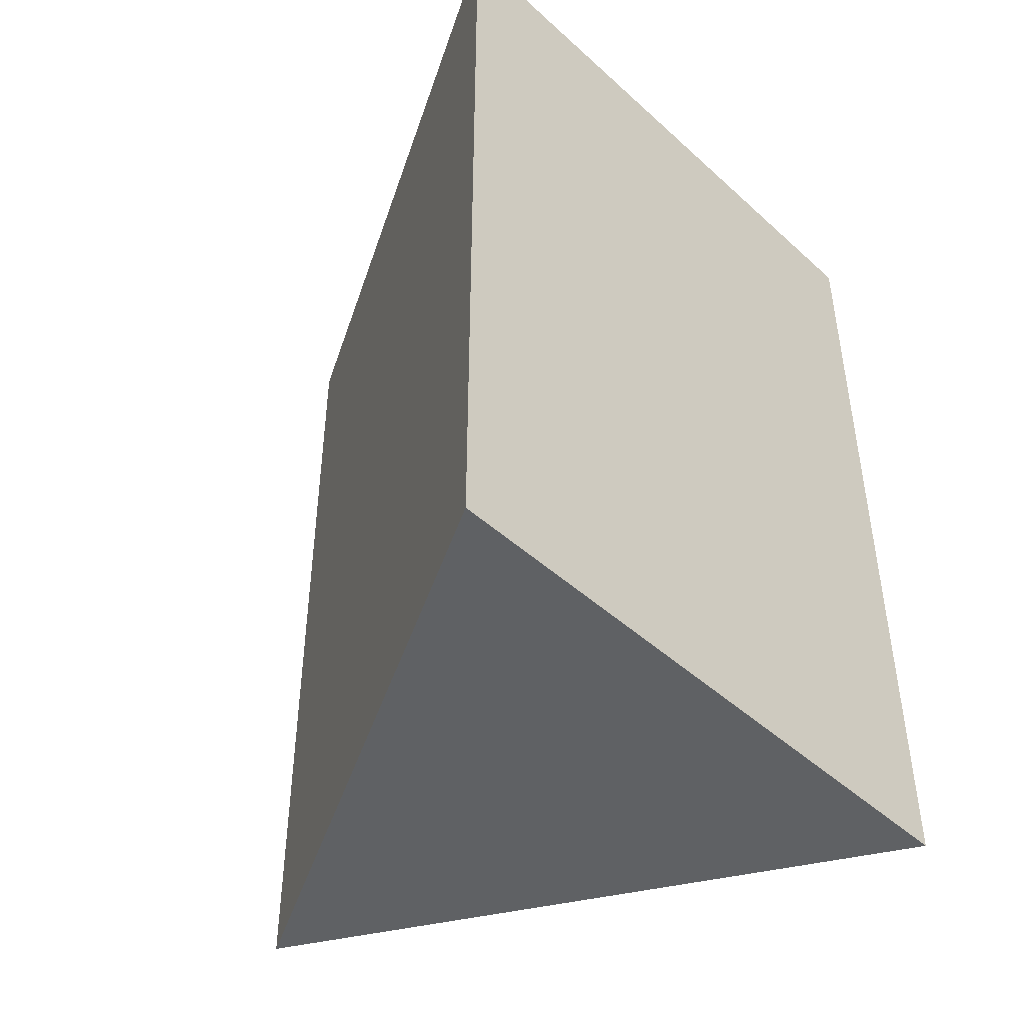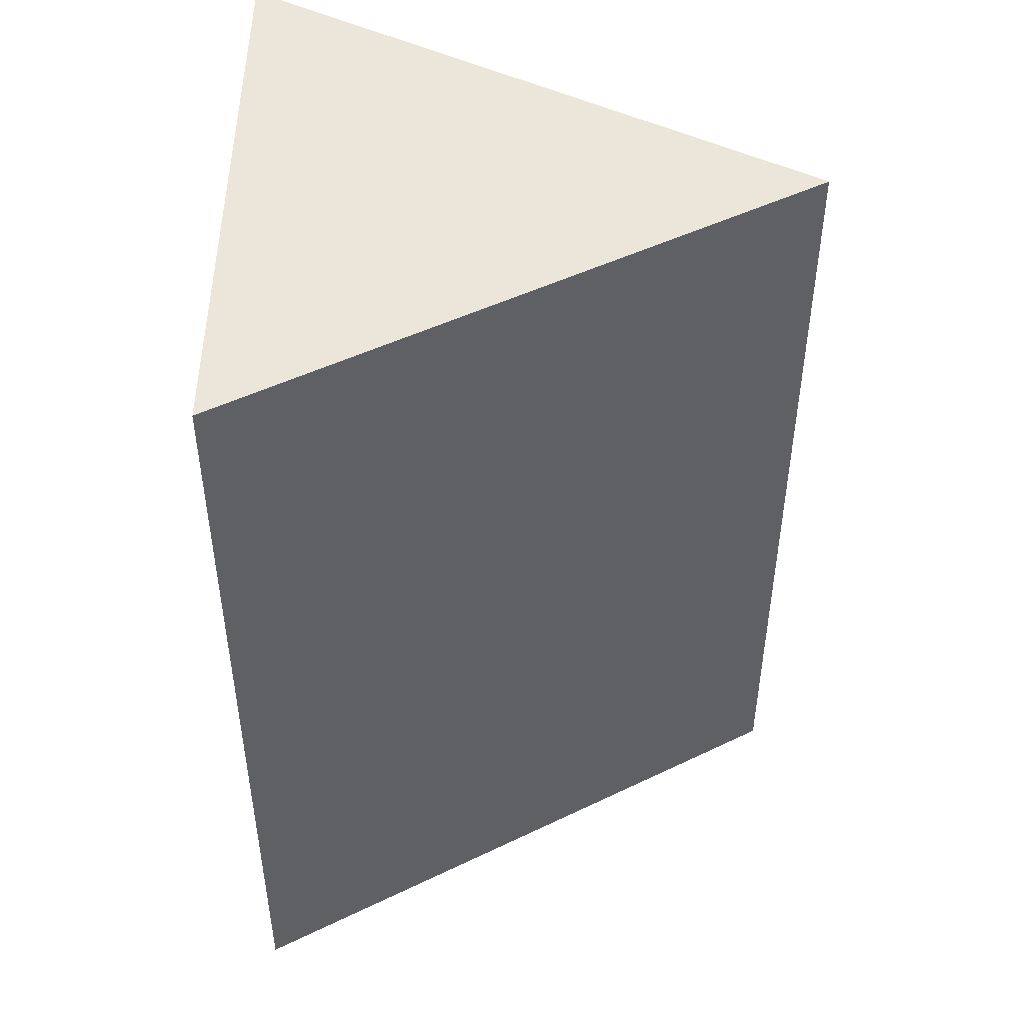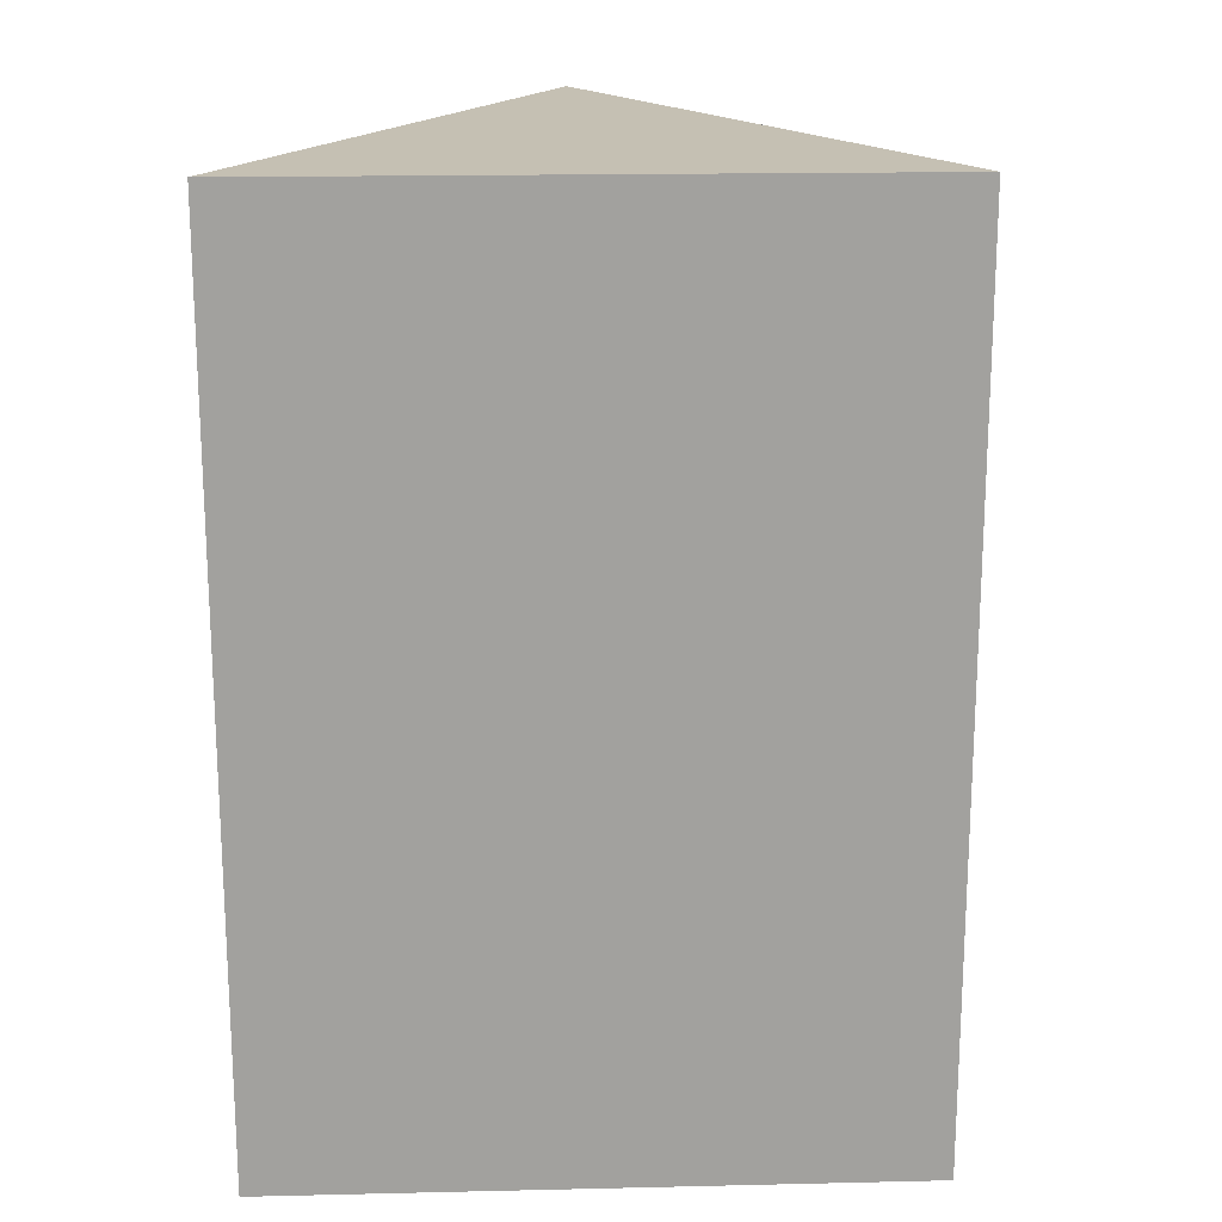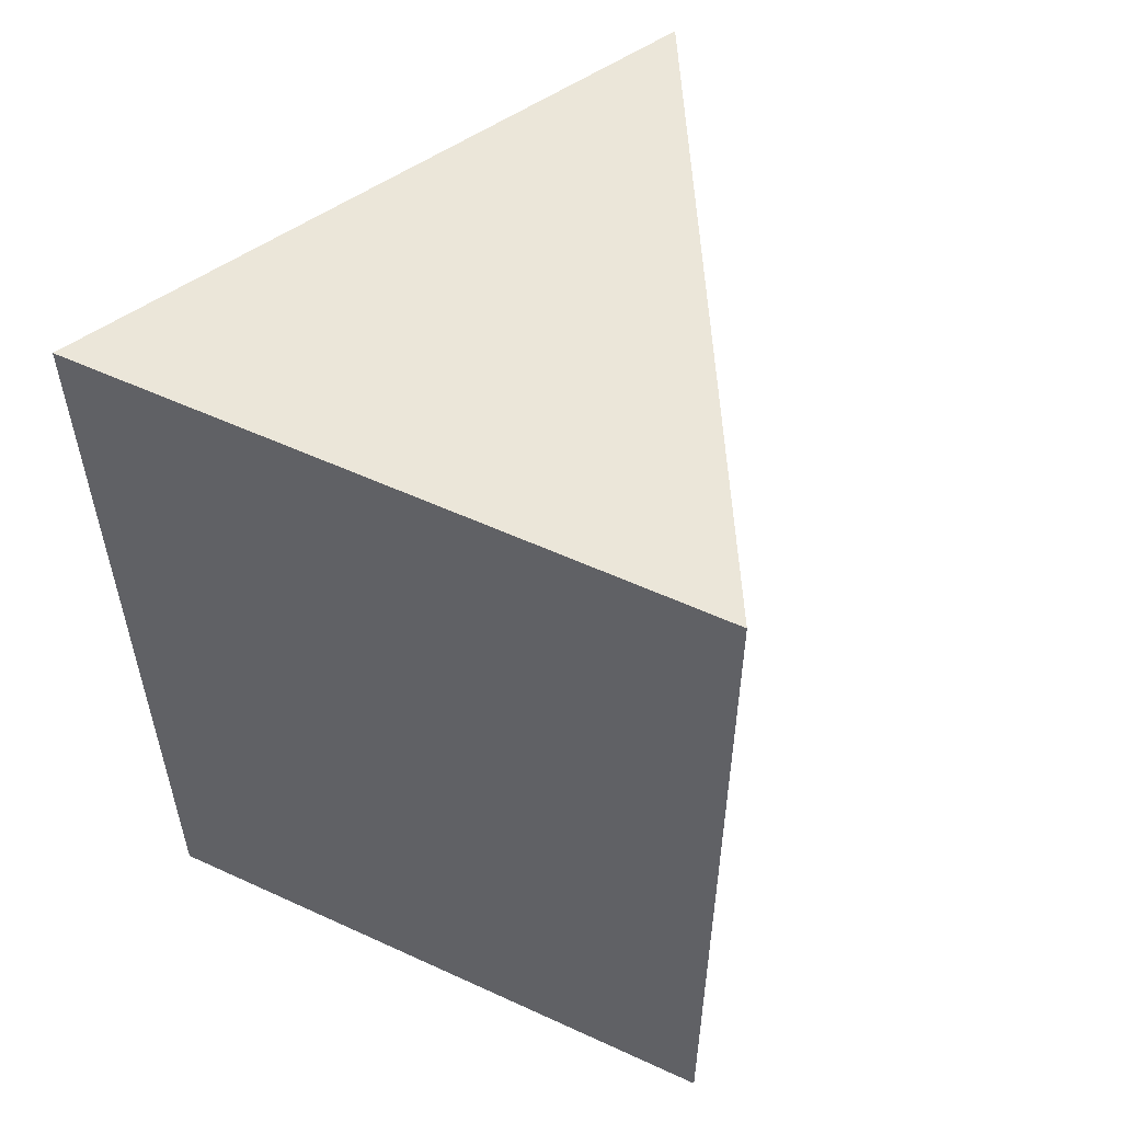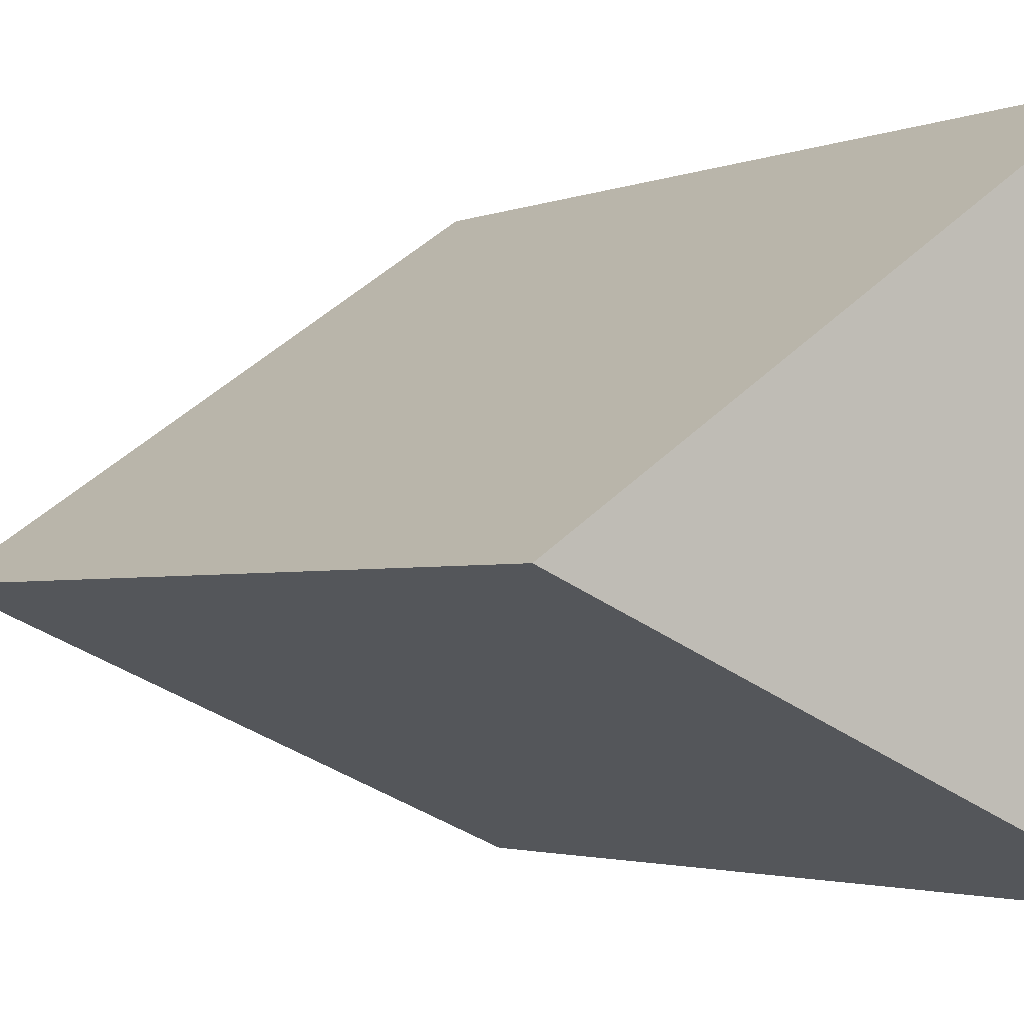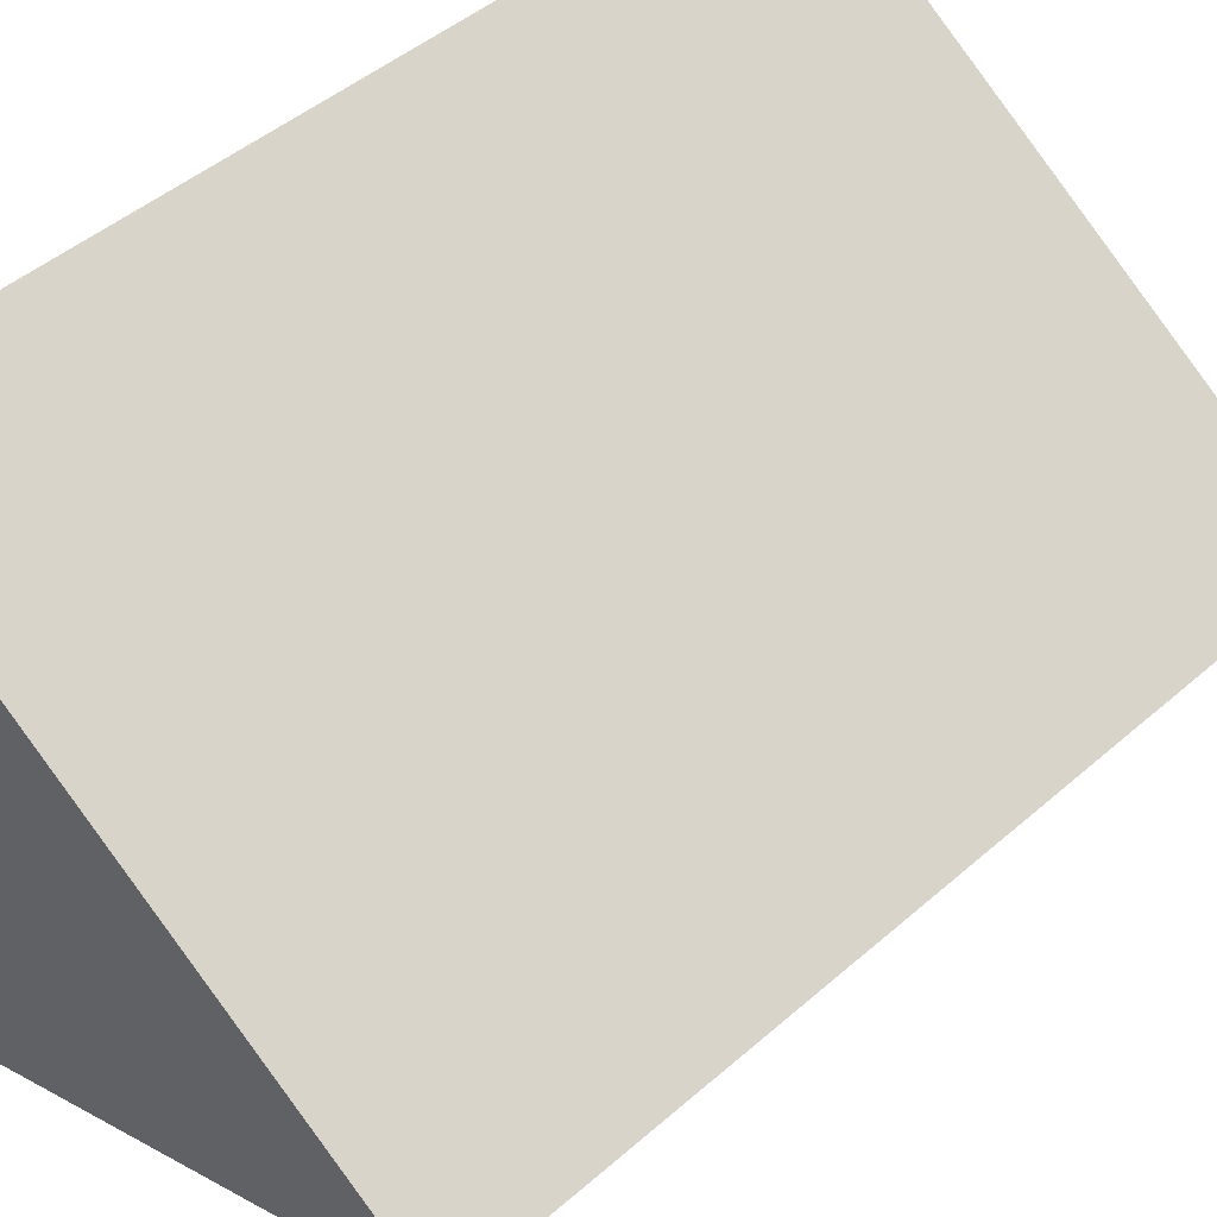
<metadata>
{"format":"obj","ext":"obj","renderer":"f3d","projection":"perspective","resolution":1024,"background":"white","views":[{"elev":-46.1,"azim":-131.1,"up":"+Y"},{"elev":48.0,"azim":5.4,"up":"+Y"},{"elev":18.1,"azim":-87.7,"up":"+Y"},{"elev":55.1,"azim":-59.3,"up":"+Y"},{"elev":-2.5,"azim":144.5,"up":"+Z"},{"elev":45.8,"azim":44.9,"up":"+Z"}]}
</metadata>
<code>
v  5.127 8.01 2.516
v  0 8.01 4.905e-16
v  0.478 8.01 5.641
v  5.112 8.01 2.181
v  5.426 8.01 2.315
v  0.478 -3.454e-16 5.641
v  5.426 -1.418e-16 2.315
v  5.127 -1.541e-16 2.516
v  0 0 0
v  5.112 -1.335e-16 2.181
g defaultobject
f 1 2 3
f 2 1 4
f 4 1 5
f 6 1 3
f 1 6 5
f 5 6 7
f 7 6 8
f 7 4 5
f 4 7 2
f 2 7 9
f 9 7 10
f 9 3 2
f 3 9 6
f 8 10 7
f 10 8 6
f 10 6 9

</code>
